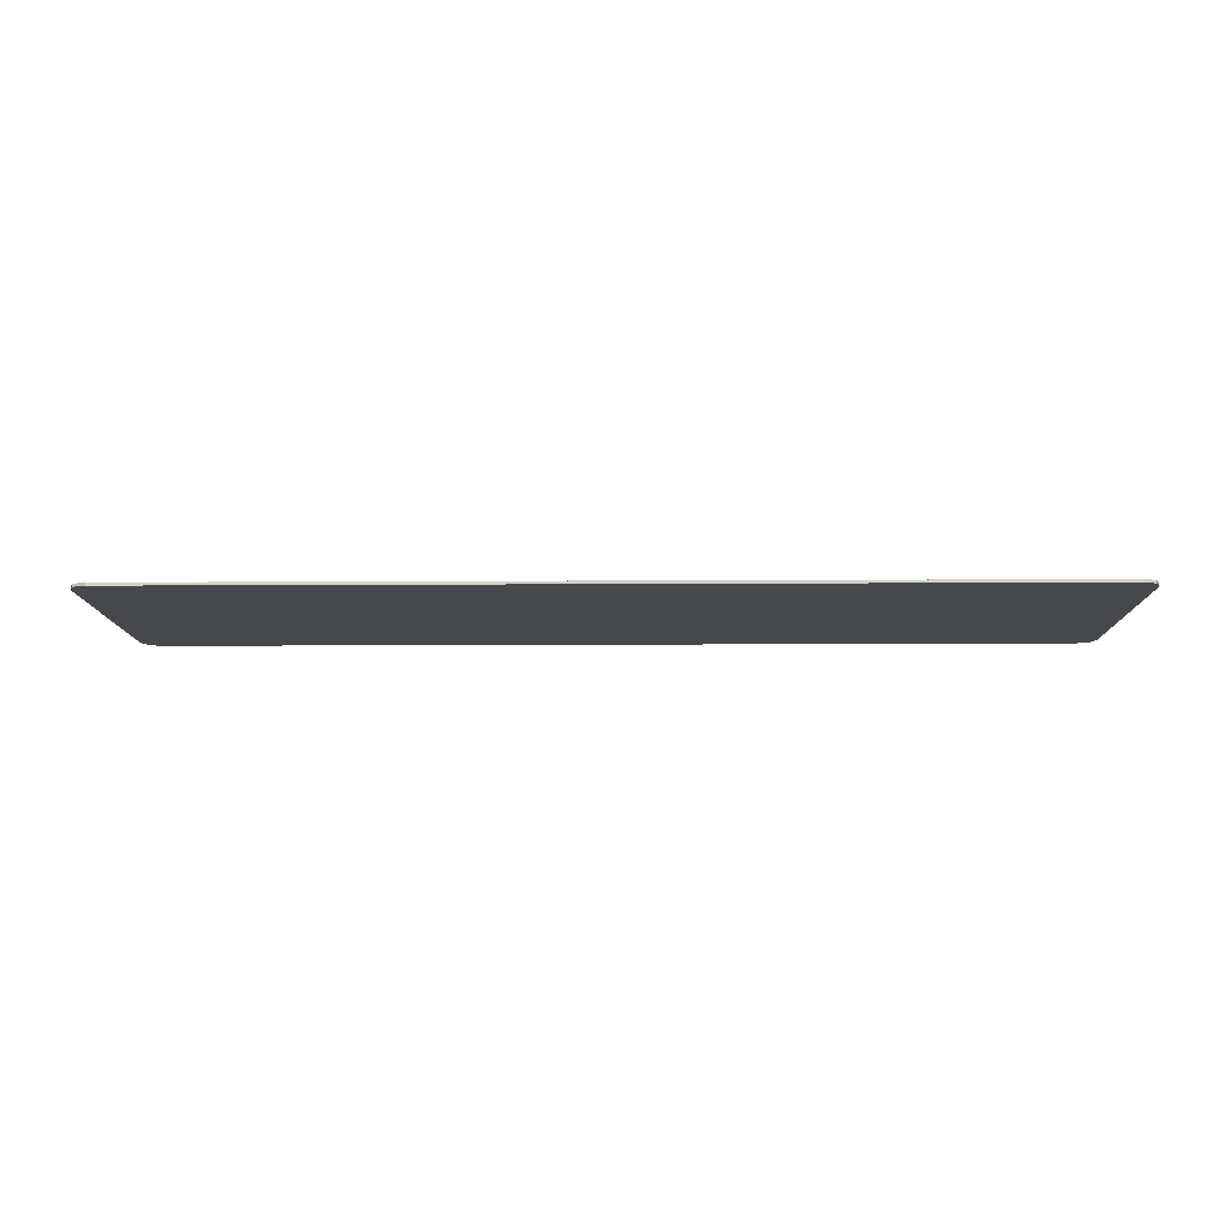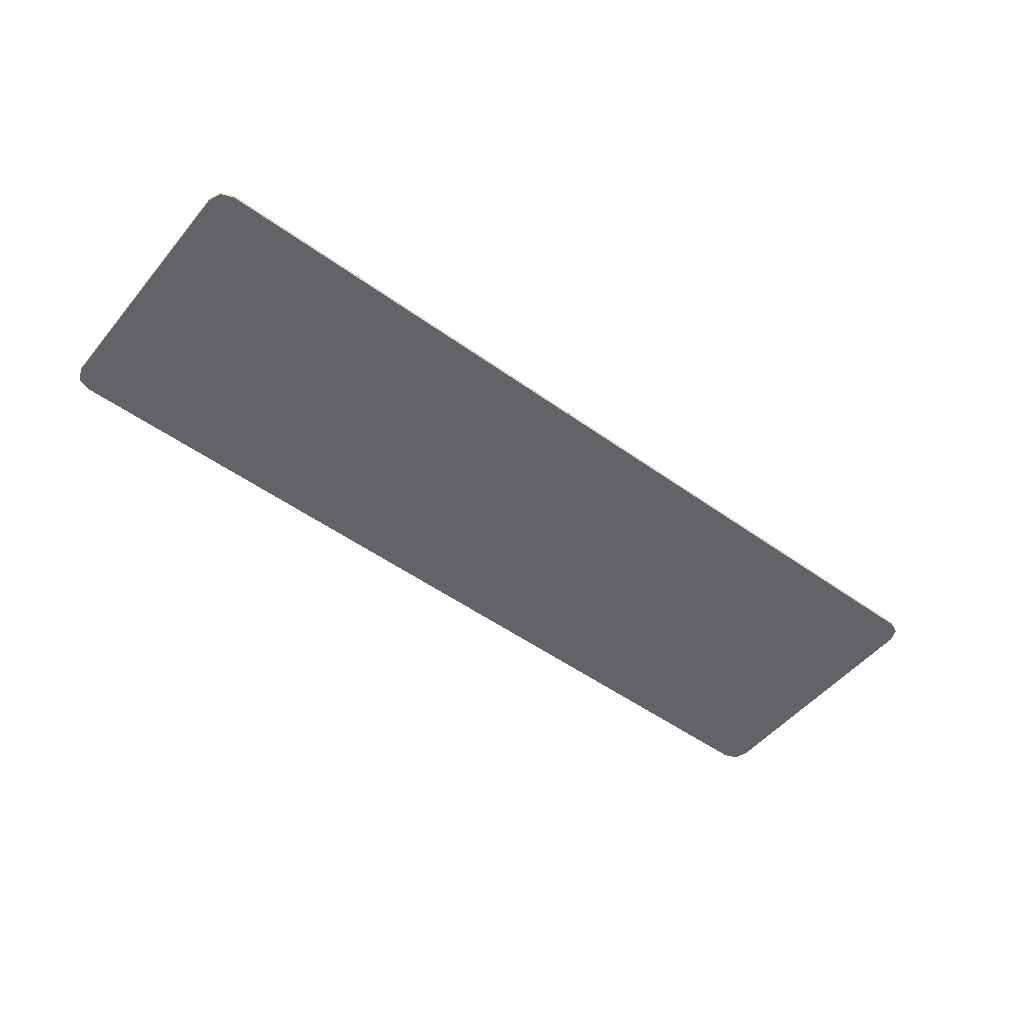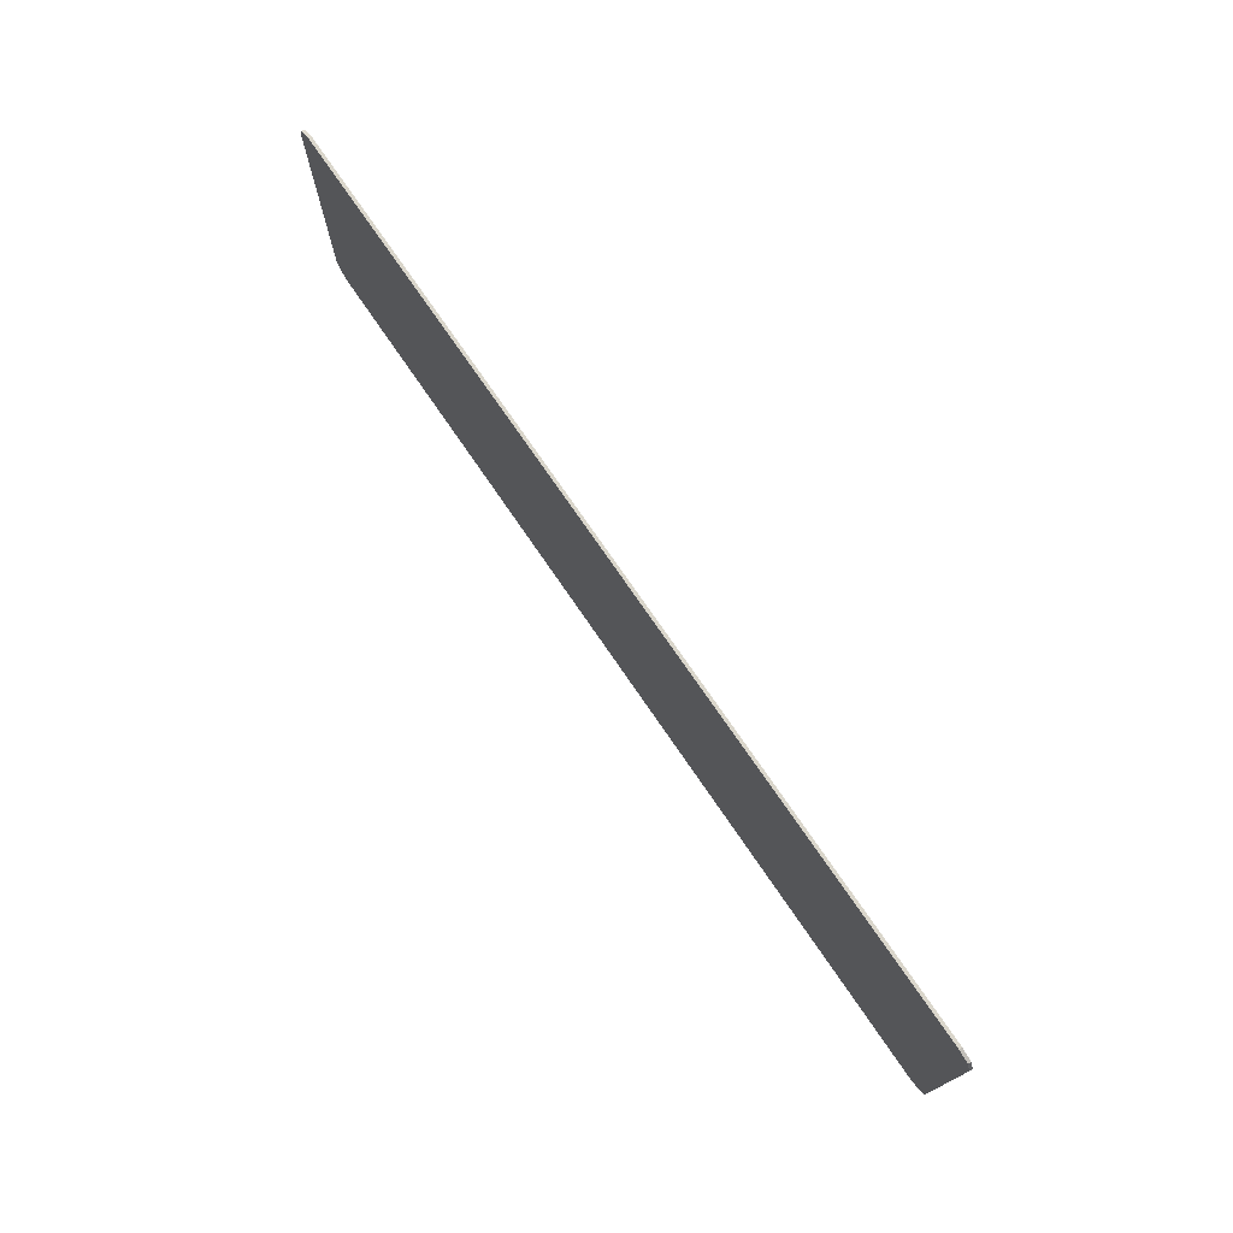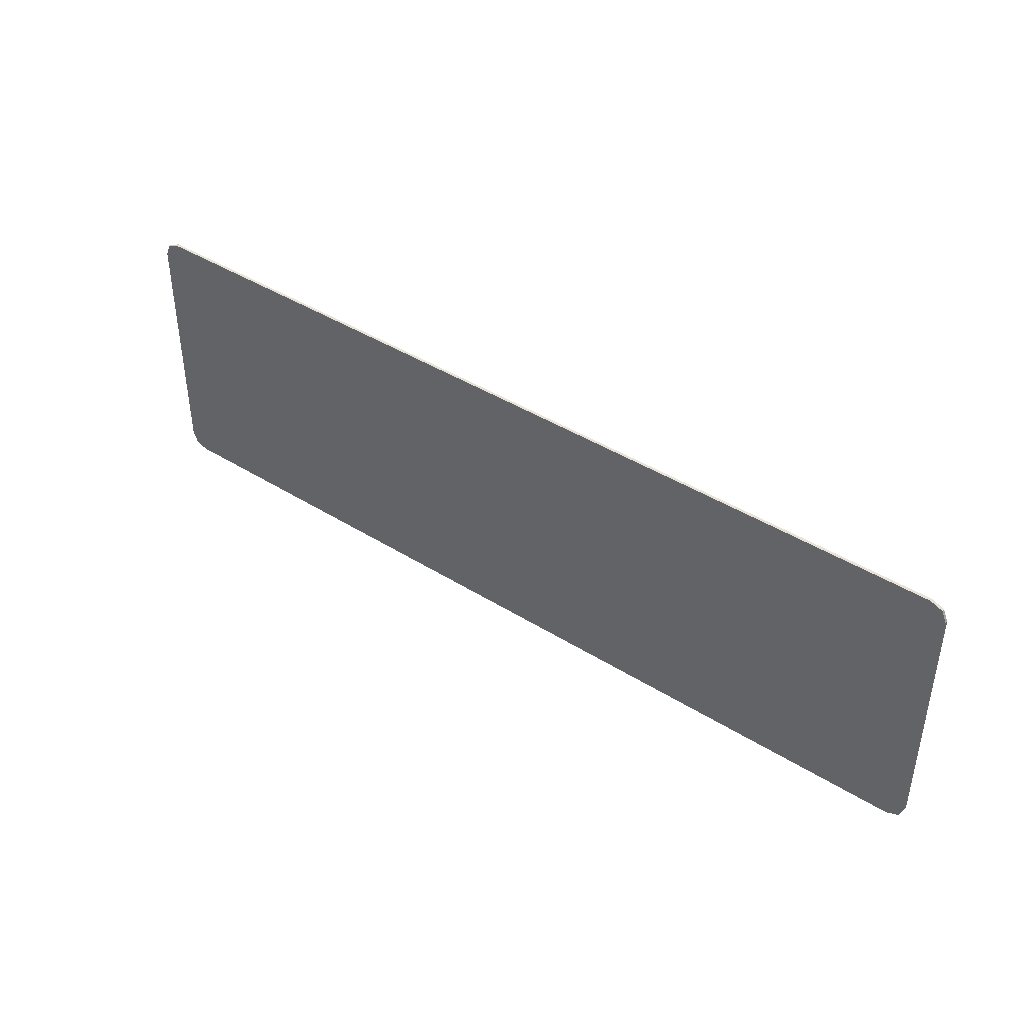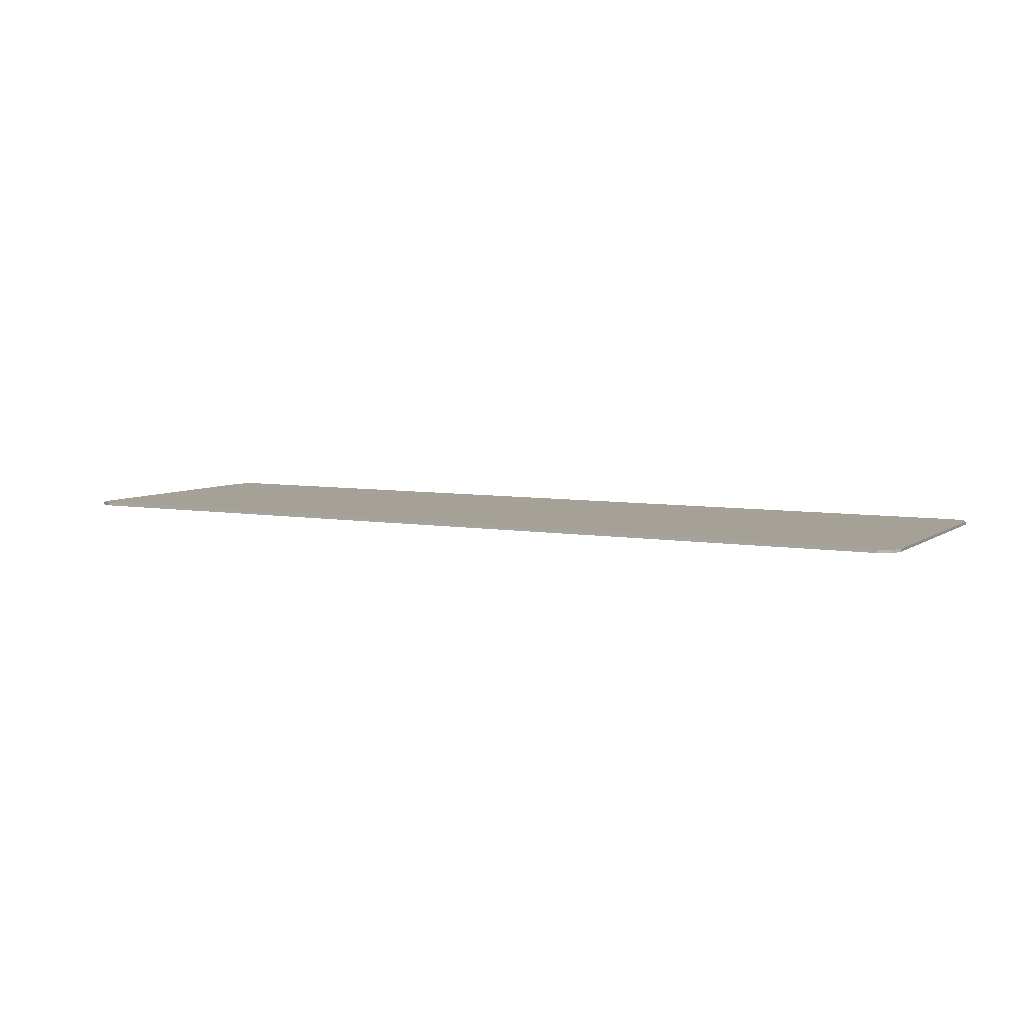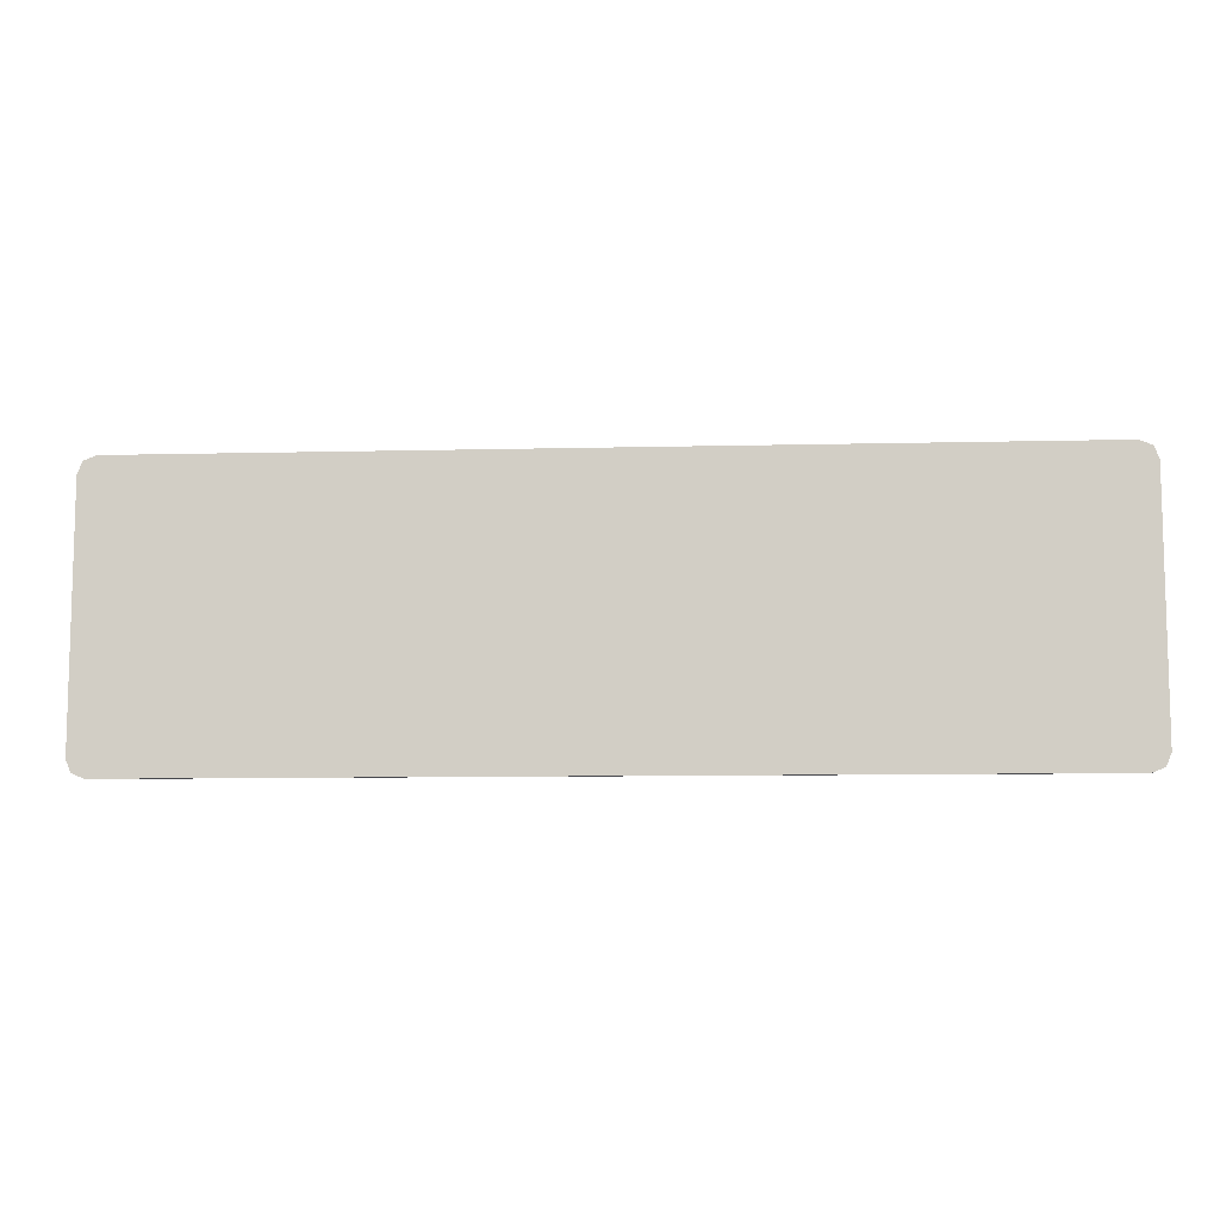
<metadata>
{"format":"obj","ext":"obj","renderer":"f3d","projection":"perspective","resolution":1024,"background":"white","views":[{"elev":-11.3,"azim":0.9,"up":"+Y"},{"elev":-50.8,"azim":141.8,"up":"+Y"},{"elev":74.0,"azim":-124.3,"up":"+Z"},{"elev":41.8,"azim":37.1,"up":"+Z"},{"elev":6.1,"azim":28.0,"up":"+Y"},{"elev":-9.2,"azim":3.7,"up":"+Z"}]}
</metadata>
<code>
v 1.978 0 0.5275
v 1.956 0 0.5788
v 1.905 0 0.6
v 1.956 0 0.5788
v 1.978 0 0.5275
v 1.978 -0.0125 0.5275
v 1.956 -0.0125 0.5788
v 1.905 0 0.6
v 1.956 0 0.5788
v 1.956 -0.0125 0.5788
v 1.905 -0.0125 0.6
v -1.978 0 0.5275
v -1.956 0 0.5788
v -1.905 0 0.6
v -1.956 0 0.5788
v -1.978 0 0.5275
v -1.978 -0.0125 0.5275
v -1.956 -0.0125 0.5788
v -1.905 0 0.6
v -1.956 0 0.5788
v -1.956 -0.0125 0.5788
v -1.905 -0.0125 0.6
v -1.978 0 -0.5275
v -1.956 0 -0.5788
v -1.905 0 -0.6
v -1.956 0 -0.5788
v -1.978 0 -0.5275
v -1.978 -0.0125 -0.5275
v -1.956 -0.0125 -0.5788
v -1.905 0 -0.6
v -1.956 0 -0.5788
v -1.956 -0.0125 -0.5788
v -1.905 -0.0125 -0.6
v 1.978 0 -0.5275
v 1.956 0 -0.5788
v 1.905 0 -0.6
v 1.956 0 -0.5788
v 1.978 0 -0.5275
v 1.978 -0.0125 -0.5275
v 1.956 -0.0125 -0.5788
v 1.905 0 -0.6
v 1.956 0 -0.5788
v 1.956 -0.0125 -0.5788
v 1.905 -0.0125 -0.6
v 1.905 0 0.6
v -1.905 0 0.6
v -1.905 0 -0.6
v 1.905 0 -0.6
v 1.905 0 0.6
v 1.905 -0.0125 0.6
v -1.905 -0.0125 0.6
v -1.905 0 0.6
v -1.905 0 -0.6
v -1.905 -0.0125 -0.6
v 1.905 -0.0125 -0.6
v 1.905 0 -0.6
v -1.905 0 0.6
v -1.978 0 0.5275
v -1.978 0 -0.5275
v -1.905 0 -0.6
v -1.978 -0.0125 0.5275
v -1.978 -0.0125 -0.5275
v -1.978 0 -0.5275
v -1.978 0 0.5275
v 1.905 0 -0.6
v 1.978 0 -0.5275
v 1.978 0 0.5275
v 1.905 0 0.6
v 1.978 -0.0125 -0.5275
v 1.978 -0.0125 0.5275
v 1.978 0 0.5275
v 1.978 0 -0.5275
v -1.978 -0.0125 0.5275
v -1.956 -0.0125 0.5788
v -1.905 -0.0125 0.6
v 1.978 -0.0125 0.5275
v 1.956 -0.0125 0.5788
v 1.905 -0.0125 0.6
v 1.978 -0.0125 -0.5275
v 1.956 -0.0125 -0.5788
v 1.905 -0.0125 -0.6
v -1.978 -0.0125 -0.5275
v -1.956 -0.0125 -0.5788
v -1.905 -0.0125 -0.6
v 1.978 -0.0125 -0.5028
v 1.978 -0.0125 -0.5275
v 1.905 -0.0125 -0.6
v 1.327 -0.0125 -0.2754
v 1.327 -0.0125 -0.2754
v 1.905 -0.0125 -0.6
v -0.05335 -0.0125 -0.5028
v -1.905 -0.0125 -0.6
v -1.978 -0.0125 -0.5275
v -1.978 -0.0125 -0.2754
v -1.78 -0.0125 -0.2754
v -1.978 -0.0125 0.1521
v -1.978 -0.0125 0.5275
v -1.905 -0.0125 0.6
v -1.93 -0.0125 0.1521
v -1.905 -0.0125 -0.6
v -0.05335 -0.0125 -0.5028
v 1.905 -0.0125 -0.6
v -0.2712 -0.0125 -0.2754
v 1.327 -0.0125 -0.2754
v -0.05335 -0.0125 -0.5028
v 1.322 -0.0125 0.1521
v 1.978 -0.0125 0.1521
v 1.978 -0.0125 -0.2754
v 1.327 -0.0125 -0.2754
v -0.2712 -0.0125 -0.2754
v -0.5175 -0.0125 0.1521
v 1.322 -0.0125 0.1521
v 1.327 -0.0125 -0.2754
v -0.5175 -0.0125 0.1521
v -0.2712 -0.0125 -0.2754
v -0.3675 -0.0125 -0.2754
v -0.6175 -0.0125 0.1521
v -0.65 -0.0125 -0.2754
v -0.9 -0.0125 0.1521
v -0.8 -0.0125 0.1521
v -0.5537 -0.0125 -0.2754
v -0.6175 -0.0125 0.1521
v -0.3675 -0.0125 -0.2754
v -0.5537 -0.0125 -0.2754
v -0.8 -0.0125 0.1521
v -0.9 -0.0125 0.1521
v -0.65 -0.0125 -0.2754
v -0.8362 -0.0125 -0.2754
v -1.083 -0.0125 0.1521
v -1.083 -0.0125 0.1521
v -0.8362 -0.0125 -0.2754
v -0.9325 -0.0125 -0.2754
v -1.183 -0.0125 0.1521
v -1.183 -0.0125 0.1521
v -0.9325 -0.0125 -0.2754
v -1.119 -0.0125 -0.2754
v -1.365 -0.0125 0.1521
v -1.365 -0.0125 0.1521
v -1.119 -0.0125 -0.2754
v -1.215 -0.0125 -0.2754
v -1.465 -0.0125 0.1521
v -1.465 -0.0125 0.1521
v -1.215 -0.0125 -0.2754
v -1.401 -0.0125 -0.2754
v -1.647 -0.0125 0.1521
v -1.647 -0.0125 0.1521
v -1.401 -0.0125 -0.2754
v -1.498 -0.0125 -0.2754
v -1.748 -0.0125 0.1521
v -1.748 -0.0125 0.1521
v -1.498 -0.0125 -0.2754
v -1.684 -0.0125 -0.2754
v -1.93 -0.0125 0.1521
v -1.93 -0.0125 0.1521
v -1.684 -0.0125 -0.2754
v -1.78 -0.0125 -0.2754
v -1.978 -0.0125 0.0571
v -1.978 -0.0125 0.1521
v -1.93 -0.0125 0.1521
v -1.978 -0.0125 0.0571
v -1.978 -0.0125 0.0571
v -1.78 -0.0125 -0.2754
v -1.978 -0.0125 -0.2754
v 1.327 -0.0125 -0.2754
v 1.978 -0.0125 -0.2754
v 1.978 -0.0125 -0.5028
v 1.978 -0.0125 0.5275
v 1.978 -0.0125 0.1521
v 1.322 -0.0125 0.1521
v 1.905 -0.0125 0.6
v 1.905 -0.0125 0.6
v 1.322 -0.0125 0.1521
v -0.5175 -0.0125 0.1521
v -1.905 -0.0125 0.6
v 1.905 -0.0125 0.6
v -0.5175 -0.0125 0.1521
v -0.6175 -0.0125 0.1521
v -1.905 -0.0125 0.6
v -0.6175 -0.0125 0.1521
v -0.8 -0.0125 0.1521
v -1.905 -0.0125 0.6
v -0.8 -0.0125 0.1521
v -0.9 -0.0125 0.1521
v -1.905 -0.0125 0.6
v -0.9 -0.0125 0.1521
v -1.083 -0.0125 0.1521
v -1.905 -0.0125 0.6
v -1.083 -0.0125 0.1521
v -1.183 -0.0125 0.1521
v -1.905 -0.0125 0.6
v -1.183 -0.0125 0.1521
v -1.365 -0.0125 0.1521
v -1.905 -0.0125 0.6
v -1.365 -0.0125 0.1521
v -1.465 -0.0125 0.1521
v -1.905 -0.0125 0.6
v -1.465 -0.0125 0.1521
v -1.647 -0.0125 0.1521
v -1.905 -0.0125 0.6
v -1.647 -0.0125 0.1521
v -1.748 -0.0125 0.1521
v -1.905 -0.0125 0.6
v -1.748 -0.0125 0.1521
v -1.93 -0.0125 0.1521
v -0.3675 -0.0125 -0.2754
v -0.2712 -0.0125 -0.2754
v -0.05335 -0.0125 -0.5028
v -0.5537 -0.0125 -0.2754
v -0.3675 -0.0125 -0.2754
v -0.05335 -0.0125 -0.5028
v -0.65 -0.0125 -0.2754
v -0.5537 -0.0125 -0.2754
v -0.05335 -0.0125 -0.5028
v -0.8362 -0.0125 -0.2754
v -0.65 -0.0125 -0.2754
v -0.05335 -0.0125 -0.5028
v -1.905 -0.0125 -0.6
v -0.9325 -0.0125 -0.2754
v -0.8362 -0.0125 -0.2754
v -1.905 -0.0125 -0.6
v -1.119 -0.0125 -0.2754
v -0.9325 -0.0125 -0.2754
v -1.905 -0.0125 -0.6
v -1.215 -0.0125 -0.2754
v -1.119 -0.0125 -0.2754
v -1.905 -0.0125 -0.6
v -1.401 -0.0125 -0.2754
v -1.215 -0.0125 -0.2754
v -1.905 -0.0125 -0.6
v -1.498 -0.0125 -0.2754
v -1.401 -0.0125 -0.2754
v -1.905 -0.0125 -0.6
v -1.684 -0.0125 -0.2754
v -1.498 -0.0125 -0.2754
v -1.905 -0.0125 -0.6
v -1.78 -0.0125 -0.2754
v -1.684 -0.0125 -0.2754
v -1.905 -0.0125 -0.6
g mesh4490201
f 1 3 2
g mesh4490203
f 4 6 5
f 6 4 7
f 8 10 9
f 10 8 11
g mesh4490205
f 12 13 14
g mesh4490207
f 15 16 17
f 17 18 15
f 19 20 21
f 21 22 19
g mesh4490209
f 23 25 24
g mesh4490211
f 26 28 27
f 28 26 29
f 30 32 31
f 32 30 33
g mesh4490213
f 34 35 36
g mesh4490215
f 37 38 39
f 39 40 37
f 41 42 43
f 43 44 41
g mesh4490217
f 45 47 46
f 47 45 48
f 49 51 50
f 51 49 52
f 53 55 54
f 55 53 56
f 57 59 58
f 59 57 60
f 61 63 62
f 63 61 64
f 65 67 66
f 67 65 68
f 69 71 70
f 71 69 72
g mesh4490219
f 73 75 74
g mesh4490221
f 76 77 78
g mesh4490223
f 79 81 80
g mesh4490225
f 82 83 84
f 85 87 86
f 87 85 88
f 89 91 90
f 92 94 93
f 94 92 95
f 96 98 97
f 98 96 99
f 100 102 101
f 103 105 104
f 106 108 107
f 108 106 109
f 110 112 111
f 112 110 113
f 114 116 115
f 116 114 117
f 118 120 119
f 120 118 121
f 122 124 123
f 124 122 125
f 126 128 127
f 128 126 129
f 130 132 131
f 132 130 133
f 134 136 135
f 136 134 137
f 138 140 139
f 140 138 141
f 142 144 143
f 144 142 145
f 146 148 147
f 148 146 149
f 150 152 151
f 152 150 153
f 154 156 155
f 156 154 157
f 158 160 159
f 161 163 162
f 164 166 165
f 167 169 168
f 169 167 170
f 171 173 172
f 174 176 175
f 176 174 177
f 178 180 179
f 181 183 182
f 184 186 185
f 187 189 188
f 190 192 191
f 193 195 194
f 196 198 197
f 199 201 200
f 202 204 203
f 205 207 206
f 208 210 209
f 211 213 212
f 214 216 215
f 216 214 217
f 218 220 219
f 221 223 222
f 224 226 225
f 227 229 228
f 230 232 231
f 233 235 234
f 236 238 237

</code>
